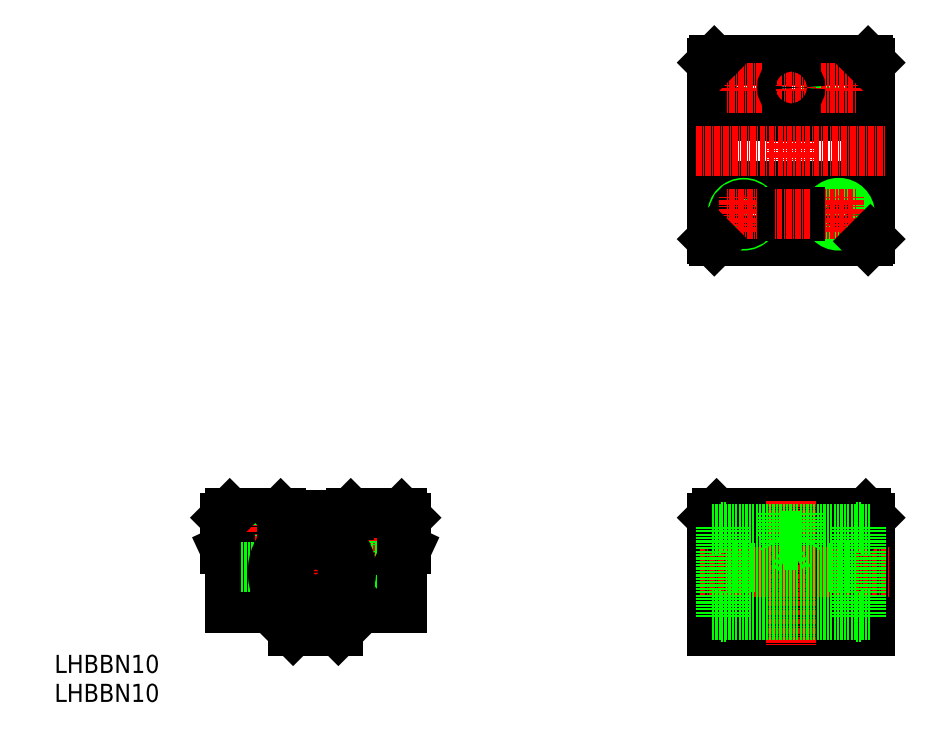
<metadata>
{"format":"dxf","ext":"dxf","renderer":"ezdxf+matplotlib","layout":"modelspace","background":"white","min_lineweight":24,"dpi":150}
</metadata>
<code>
0
SECTION
2
ENTITIES
0
TEXT
8
0
10
55.39
20
34.83
30
0
40
4
1
LHBBN10
0
TEXT
8
0
10
55.39
20
41.24
30
0
40
4
1
LHBBN10
0
LINE
8
0
10
94.15
20
76.55
30
0
11
105.4
21
76.55
31
0
0
LINE
8
0
10
103.2
20
55.55
30
0
11
94.15
21
55.55
31
0
0
LINE
8
CENTER
10
90.65
20
63.55
30
0
11
136.3
21
63.55
31
0
0
LINE
8
0
10
97
20
76.55
30
0
11
97
21
55.55
31
0
0
LINE
8
0
10
101.3
20
76.55
30
0
11
101.3
21
55.55
31
0
0
LINE
8
0
10
93.15
20
75.55
30
0
11
93.15
21
68.55
31
0
0
LINE
8
0
10
101.7
20
76.55
30
0
11
101.7
21
64.55
31
0
0
LINE
8
0
10
96.65
20
76.55
30
0
11
96.65
21
64.55
31
0
0
LINE
8
CENTER
10
99.15
20
77.55
30
0
11
99.15
21
54.42
31
0
0
LINE
8
0
10
94.15
20
66.41
30
0
11
94.15
21
55.55
31
0
0
LINE
8
0
10
94.15
20
66.41
30
0
11
93.15
21
68.55
31
0
0
LINE
8
0
10
96.65
20
64.55
30
0
11
101.7
21
64.55
31
0
0
LINE
8
0
10
93.15
20
75.55
30
0
11
94.15
21
76.55
31
0
0
LINE
8
0
10
129.3
20
76.55
30
0
11
129.3
21
55.55
31
0
0
LINE
8
0
10
125
20
76.55
30
0
11
125
21
55.55
31
0
0
CIRCLE
8
0
10
113.2
20
63.55
30
0
40
9.5
0
ARC
8
0
10
113.2
20
63.55
30
0
40
8.8
50
78.6
51
101.4
0
LINE
8
0
10
111.6
20
70.17
30
0
11
111.3
21
72.87
31
0
0
LINE
8
0
10
114.7
20
70.17
30
0
11
115
21
72.87
31
0
0
LINE
8
0
10
133.2
20
75.55
30
0
11
133.2
21
68.55
31
0
0
LINE
8
0
10
124.7
20
76.55
30
0
11
124.7
21
64.55
31
0
0
LINE
8
0
10
129.7
20
76.55
30
0
11
129.7
21
64.55
31
0
0
LINE
8
CENTER
10
113.2
20
79.8
30
0
11
113.2
21
47.88
31
0
0
LINE
8
CENTER
10
127.2
20
77.55
30
0
11
127.2
21
54.42
31
0
0
LINE
8
0
10
123.2
20
55.55
30
0
11
132.2
21
55.55
31
0
0
LINE
8
0
10
129.7
20
64.55
30
0
11
124.7
21
64.55
31
0
0
LINE
8
0
10
118.2
20
50.55
30
0
11
108.2
21
50.55
31
0
0
LINE
8
0
10
108.2
20
50.55
30
0
11
103.2
21
55.55
31
0
0
LINE
8
0
10
118.2
20
50.55
30
0
11
123.2
21
55.55
31
0
0
CIRCLE
8
0
10
113.2
20
63.55
30
0
40
5
0
ARC
8
0
10
113.2
20
63.95
30
0
40
7.85
50
118.7
51
61.32
0
ARC
8
0
10
110.8
20
70.08
30
0
40
0.8002
50
213.5
51
6.53
0
CIRCLE
8
0
10
110.6
20
70.59
30
0
40
0.5
0
LINE
8
0
10
110.2
20
69.64
30
0
11
109.4
21
70.84
31
0
0
LINE
8
0
10
116.1
20
69.64
30
0
11
116.9
21
70.84
31
0
0
ARC
8
0
10
115.5
20
70.08
30
0
40
0.8002
50
173.5
51
326.5
0
CIRCLE
8
0
10
115.7
20
70.59
30
0
40
0.5
0
LINE
8
0
10
132.2
20
66.41
30
0
11
132.2
21
55.55
31
0
0
LINE
8
0
10
132.2
20
66.41
30
0
11
133.2
21
68.55
31
0
0
LINE
8
0
10
120.9
20
76.55
30
0
11
132.2
21
76.55
31
0
0
LINE
8
0
10
105.8
20
76.15
30
0
11
120.5
21
76.15
31
0
0
LINE
8
0
10
105.8
20
76.15
30
0
11
105.4
21
76.55
31
0
0
LINE
8
0
10
120.5
20
76.15
30
0
11
120.9
21
76.55
31
0
0
LINE
8
0
10
133.2
20
75.55
30
0
11
132.2
21
76.55
31
0
0
LINE
8
0
10
200.8
20
75.55
30
0
11
200.8
21
50.55
31
0
0
LINE
8
0
10
226.6
20
76.55
30
0
11
226.6
21
55.55
31
0
0
LINE
8
0
10
230.9
20
76.55
30
0
11
230.9
21
55.55
31
0
0
LINE
8
0
10
205.6
20
76.55
30
0
11
205.6
21
55.55
31
0
0
LINE
8
0
10
209.9
20
76.55
30
0
11
209.9
21
55.55
31
0
0
LINE
8
0
10
235.8
20
75.55
30
0
11
235.8
21
50.55
31
0
0
LINE
8
0
10
210.3
20
76.55
30
0
11
210.3
21
64.55
31
0
0
LINE
8
0
10
205.3
20
76.55
30
0
11
205.3
21
64.55
31
0
0
LINE
8
0
10
226.3
20
76.55
30
0
11
226.3
21
64.55
31
0
0
LINE
8
0
10
231.3
20
76.55
30
0
11
231.3
21
64.55
31
0
0
LINE
8
CENTER
10
207.8
20
77.55
30
0
11
207.8
21
54.42
31
0
0
LINE
8
CENTER
10
228.8
20
77.55
30
0
11
228.8
21
54.42
31
0
0
LINE
8
0
10
200.8
20
50.55
30
0
11
235.8
21
50.55
31
0
0
LINE
8
0
10
200.8
20
55.55
30
0
11
235.8
21
55.55
31
0
0
LINE
8
0
10
200.8
20
68.55
30
0
11
235.8
21
68.55
31
0
0
LINE
8
0
10
200.8
20
66.41
30
0
11
235.8
21
66.41
31
0
0
LINE
8
CENTER
10
198.1
20
63.55
30
0
11
239.9
21
63.55
31
0
0
LINE
8
0
10
209.5
20
50.55
30
0
11
209.5
21
50.55
31
0
0
LINE
8
0
10
210.3
20
64.55
30
0
11
205.3
21
64.55
31
0
0
LINE
8
0
10
218.3
20
50.55
30
0
11
218.3
21
50.55
31
0
0
LINE
8
0
10
226.3
20
64.55
30
0
11
231.3
21
64.55
31
0
0
LINE
8
0
10
201.8
20
76.55
30
0
11
234.8
21
76.55
31
0
0
LINE
8
0
10
200.8
20
75.55
30
0
11
235.8
21
75.55
31
0
0
LINE
8
0
10
200.8
20
75.55
30
0
11
201.8
21
76.55
31
0
0
LINE
8
0
10
235.8
20
75.55
30
0
11
234.8
21
76.55
31
0
0
CIRCLE
8
0
10
228.8
20
170.6
30
0
40
2.15
0
CIRCLE
8
0
10
228.8
20
170.6
30
0
40
2.5
0
LINE
8
0
10
235.8
20
137.1
30
0
11
235.8
21
176.1
31
0
0
LINE
8
0
10
200.8
20
137.1
30
0
11
200.8
21
176.1
31
0
0
CIRCLE
8
0
10
207.8
20
170.6
30
0
40
2.5
0
CIRCLE
8
0
10
207.8
20
170.6
30
0
40
2.15
0
LINE
8
CENTER
10
207.8
20
174.6
30
0
11
207.8
21
166.6
31
0
0
LINE
8
CENTER
10
218.3
20
133
30
0
11
218.3
21
179.4
31
0
0
LINE
8
CENTER
10
228.8
20
174.6
30
0
11
228.8
21
166.6
31
0
0
LINE
8
0
10
201.3
20
136.6
30
0
11
235.3
21
136.6
31
0
0
LINE
8
0
10
200.8
20
164.4
30
0
11
235.8
21
164.4
31
0
0
LINE
8
0
10
200.8
20
148.9
30
0
11
235.8
21
148.9
31
0
0
LINE
8
CENTER
10
197.2
20
156.6
30
0
11
239.2
21
156.6
31
0
0
CIRCLE
8
0
10
207.8
20
142.6
30
0
40
2.5
0
CIRCLE
8
0
10
207.8
20
142.6
30
0
40
2.15
0
LINE
8
CENTER
10
211.8
20
142.6
30
0
11
203.8
21
142.6
31
0
0
LINE
8
CENTER
10
207.8
20
138.6
30
0
11
207.8
21
146.6
31
0
0
CIRCLE
8
0
10
228.8
20
142.6
30
0
40
2.15
0
CIRCLE
8
0
10
228.8
20
142.6
30
0
40
2.5
0
LINE
8
CENTER
10
224.8
20
142.6
30
0
11
232.8
21
142.6
31
0
0
LINE
8
CENTER
10
228.8
20
138.6
30
0
11
228.8
21
146.6
31
0
0
LINE
8
0
10
201.3
20
176.6
30
0
11
235.3
21
176.6
31
0
0
LINE
8
CENTER
10
211.8
20
170.6
30
0
11
203.8
21
170.6
31
0
0
LINE
8
CENTER
10
224.8
20
170.6
30
0
11
232.8
21
170.6
31
0
0
LINE
8
CENTER
10
218.3
20
79.2
30
0
11
218.3
21
47.28
31
0
0
LINE
8
0
10
202.7
20
73.55
30
0
11
202.7
21
53.55
31
0
0
LINE
8
0
10
203.9
20
73.55
30
0
11
203.9
21
53.55
31
0
0
LINE
8
0
10
232.6
20
73.55
30
0
11
232.6
21
53.55
31
0
0
LINE
8
0
10
233.8
20
73.55
30
0
11
233.8
21
53.55
31
0
0
LINE
8
0
10
232.6
20
58.55
30
0
11
203.9
21
58.55
31
0
0
LINE
8
0
10
232.6
20
68.55
30
0
11
203.9
21
68.55
31
0
0
LINE
8
0
10
232.6
20
54.05
30
0
11
203.9
21
54.05
31
0
0
LINE
8
0
10
200.8
20
54.05
30
0
11
202.7
21
54.05
31
0
0
LINE
8
0
10
202.7
20
53.55
30
0
11
203.9
21
53.55
31
0
0
LINE
8
0
10
235.8
20
54.05
30
0
11
233.8
21
54.05
31
0
0
LINE
8
0
10
233.8
20
53.55
30
0
11
232.6
21
53.55
31
0
0
LINE
8
0
10
232.6
20
73.05
30
0
11
203.9
21
73.05
31
0
0
LINE
8
0
10
200.8
20
73.05
30
0
11
202.7
21
73.05
31
0
0
LINE
8
0
10
202.7
20
73.55
30
0
11
203.9
21
73.55
31
0
0
LINE
8
0
10
235.8
20
73.05
30
0
11
233.8
21
73.05
31
0
0
LINE
8
0
10
233.8
20
73.55
30
0
11
232.6
21
73.55
31
0
0
LINE
8
0
10
201.3
20
176.6
30
0
11
200.8
21
176.1
31
0
0
LINE
8
0
10
200.8
20
137.1
30
0
11
201.3
21
136.6
31
0
0
LINE
8
0
10
235.3
20
136.6
30
0
11
235.8
21
137.1
31
0
0
LINE
8
0
10
235.3
20
176.6
30
0
11
235.8
21
176.1
31
0
0
ARC
8
0
10
218.3
20
142.1
30
0
40
2
50
180
51
0
0
ARC
8
0
10
218.3
20
143.1
30
0
40
2
50
0
51
180
0
LINE
8
0
10
220.3
20
142.1
30
0
11
220.3
21
143.1
31
0
0
LINE
8
0
10
216.3
20
142.1
30
0
11
216.3
21
143.1
31
0
0
LINE
8
CENTER
10
222.3
20
170.6
30
0
11
214.3
21
170.6
31
0
0
LINE
8
CENTER
10
222.3
20
142.6
30
0
11
214.3
21
142.6
31
0
0
CIRCLE
8
0
10
218.3
20
170.6
30
0
40
2
0
LINE
8
0
10
216.3
20
71.55
30
0
11
216.7
21
70.86
31
0
0
LINE
8
0
10
220.3
20
71.55
30
0
11
219.9
21
70.86
31
0
0
LINE
8
0
10
219.9
20
76.55
30
0
11
219.9
21
69.55
31
0
0
LINE
8
0
10
216.7
20
76.55
30
0
11
216.7
21
69.55
31
0
0
LINE
8
0
10
220.3
20
76.55
30
0
11
220.3
21
71.55
31
0
0
LINE
8
0
10
216.3
20
76.55
30
0
11
216.3
21
71.55
31
0
0
LINE
8
0
10
220.3
20
71.55
30
0
11
216.3
21
71.55
31
0
0
LINE
8
0
10
218.3
20
68.63
30
0
11
216.7
21
69.55
31
0
0
LINE
8
0
10
216.7
20
69.55
30
0
11
219.9
21
69.55
31
0
0
LINE
8
0
10
218.3
20
68.63
30
0
11
219.9
21
69.55
31
0
0
ENDSEC
0
EOF

</code>
